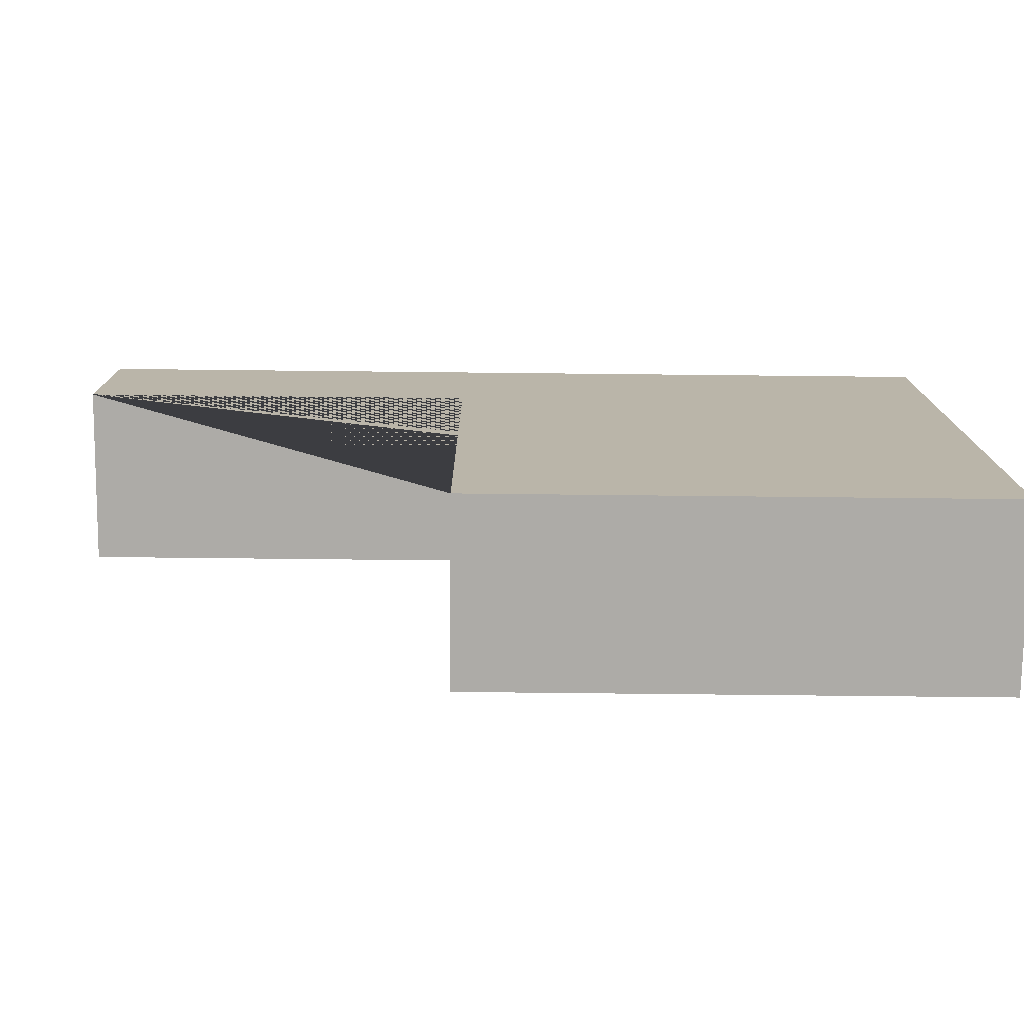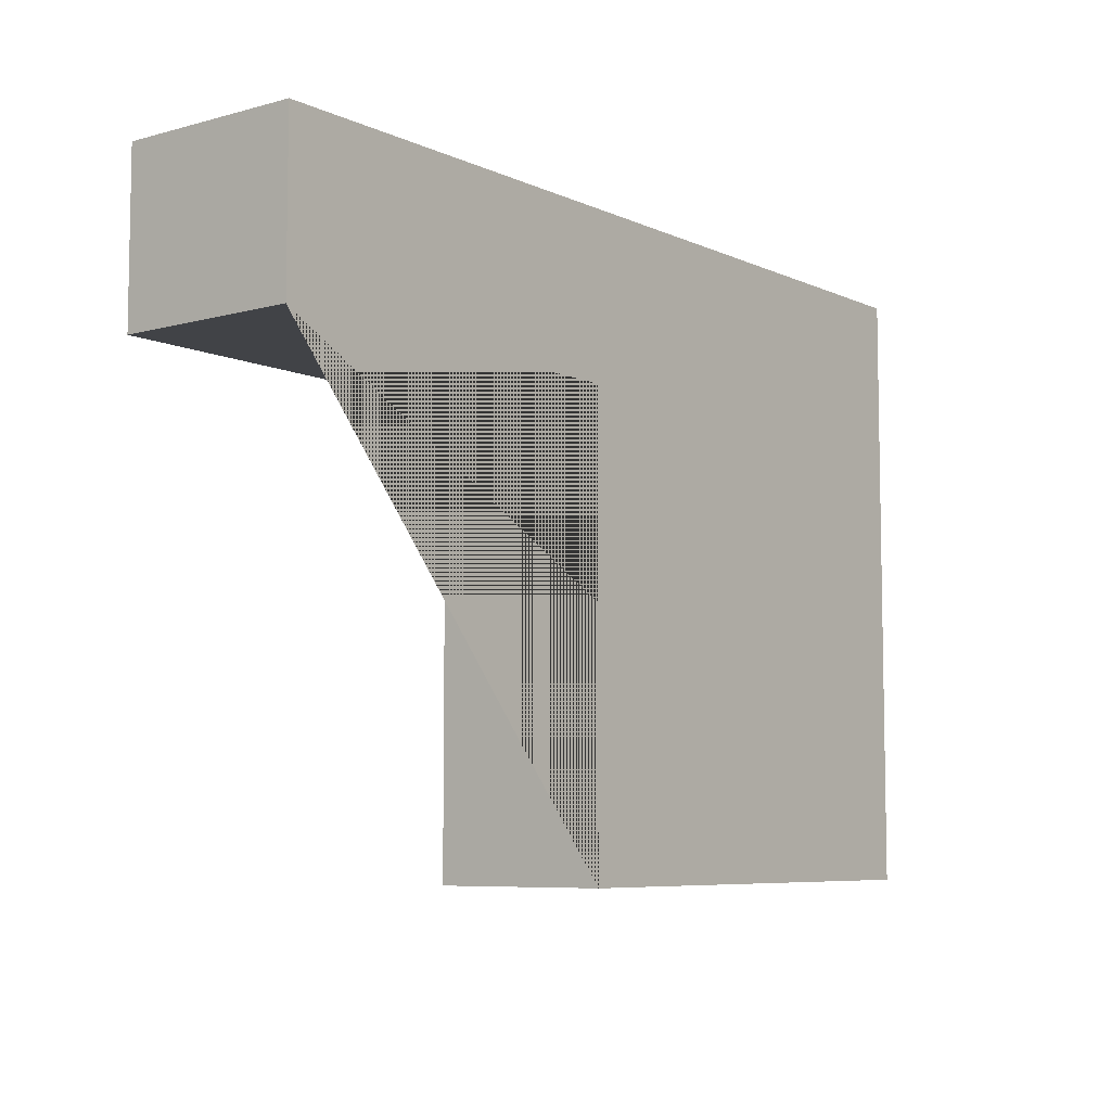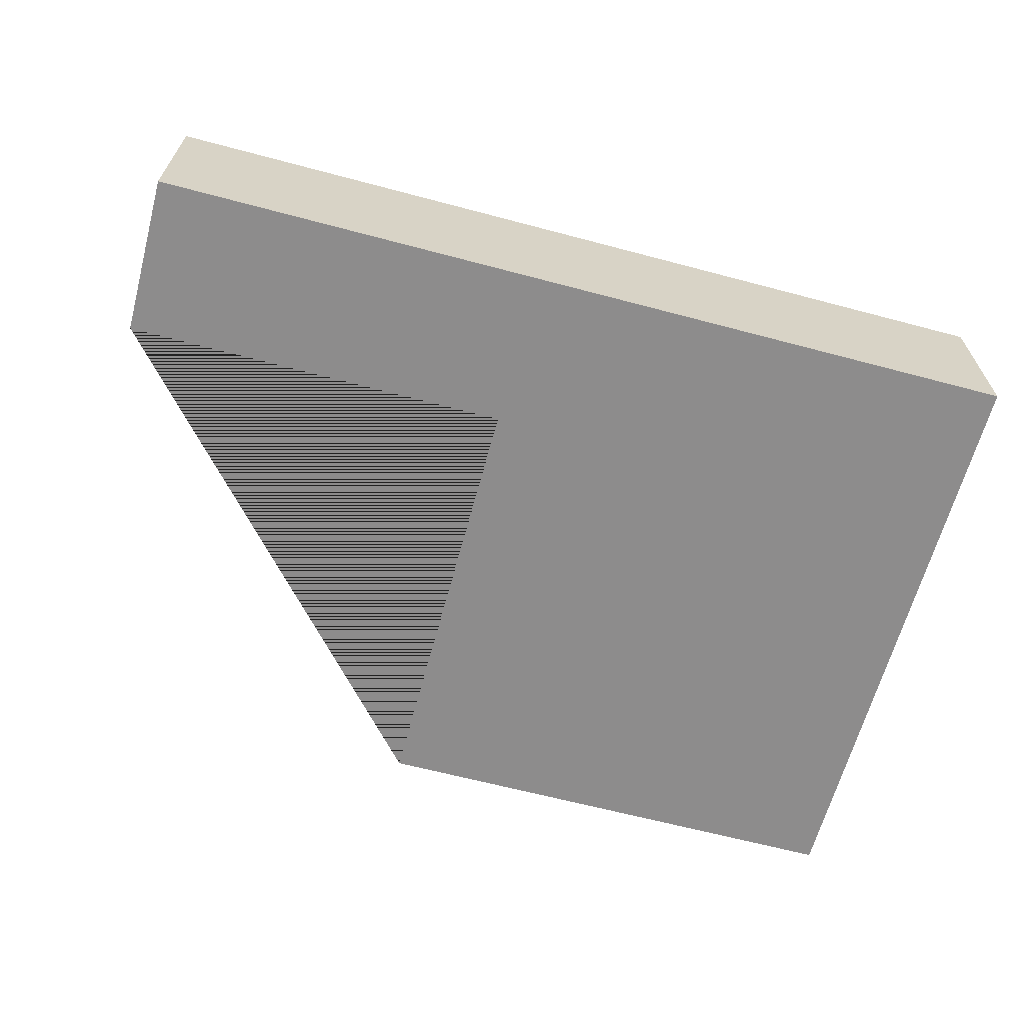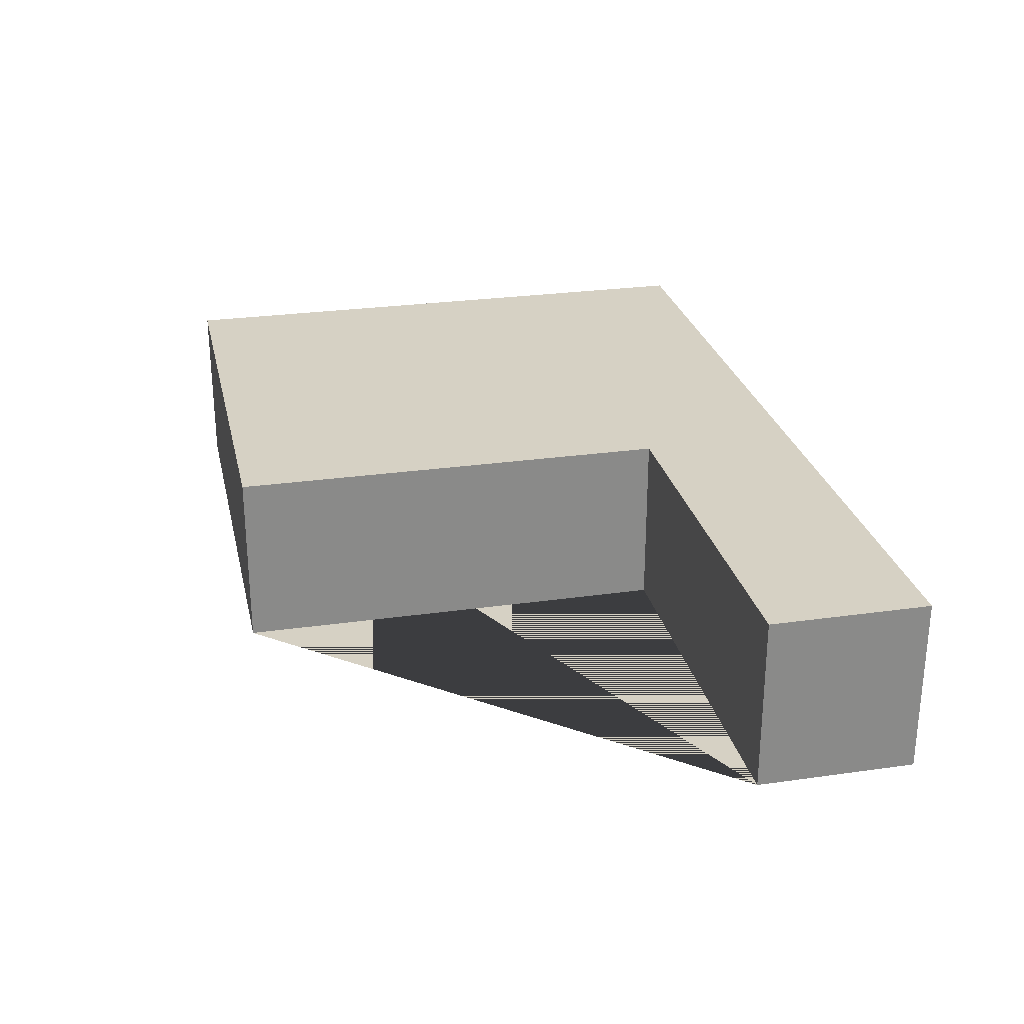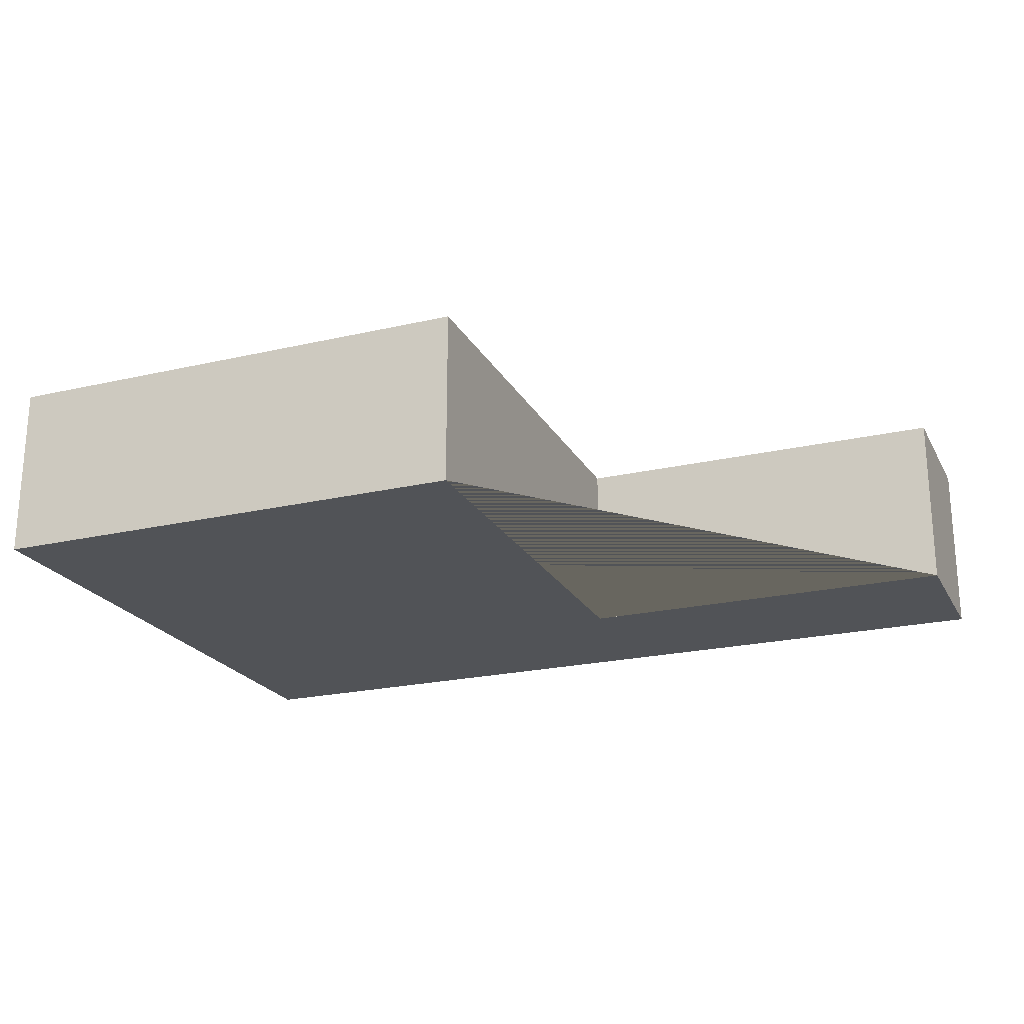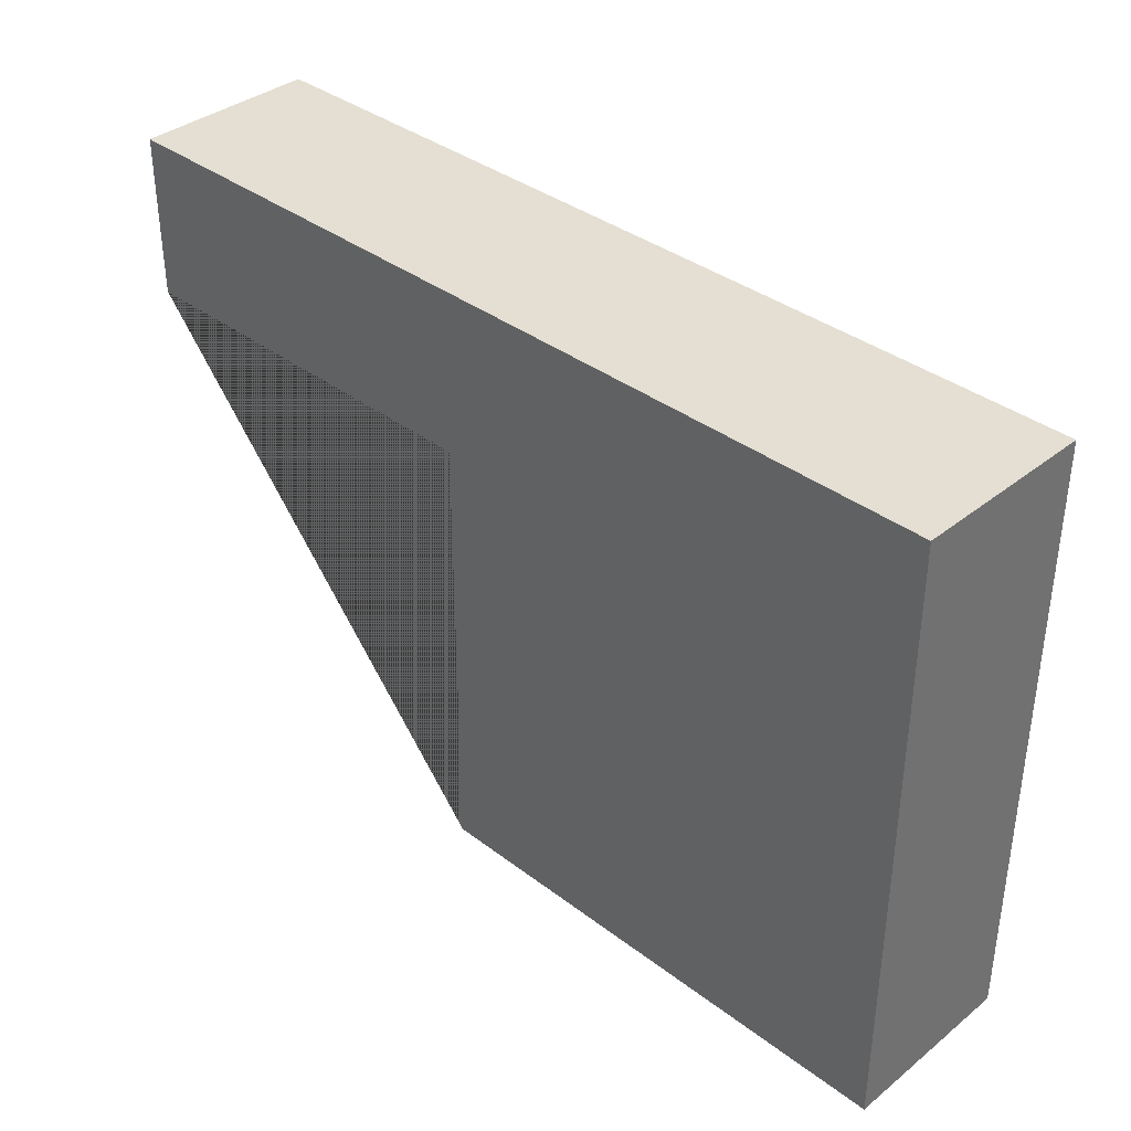
<metadata>
{"format":"obj","ext":"obj","renderer":"f3d","projection":"perspective","resolution":1024,"background":"white","views":[{"elev":-76.4,"azim":-0.6,"up":"+Z"},{"elev":-7.0,"azim":-52.0,"up":"+Z"},{"elev":-64.3,"azim":-15.0,"up":"+Y"},{"elev":26.9,"azim":-102.5,"up":"+Y"},{"elev":-22.1,"azim":-158.0,"up":"+Y"},{"elev":36.9,"azim":44.3,"up":"+Z"}]}
</metadata>
<code>
g Mesh1 Model
v -2.166 0 0.3652
v -0.7906 0 0.3652
v -0.7906 0 -1.197
v 0.9594 0 -1.197
v 0.9594 0 0.9277
v -2.166 0 0.9277
f 1 2 3 4 5 6
v -2.166 0.625 0.3652
v -0.7906 0.625 0.3652
f 2 1 7 8
v -2.166 0.625 0.9277
f 1 6 9 7
v 0.9594 0.625 0.9277
f 6 5 10 9
v 0.9594 0.625 -1.197
f 5 4 11 10
v -0.7906 0.625 -1.197
f 4 3 12 11
f 3 2 8 12
f 8 7 9 10 11 12

</code>
